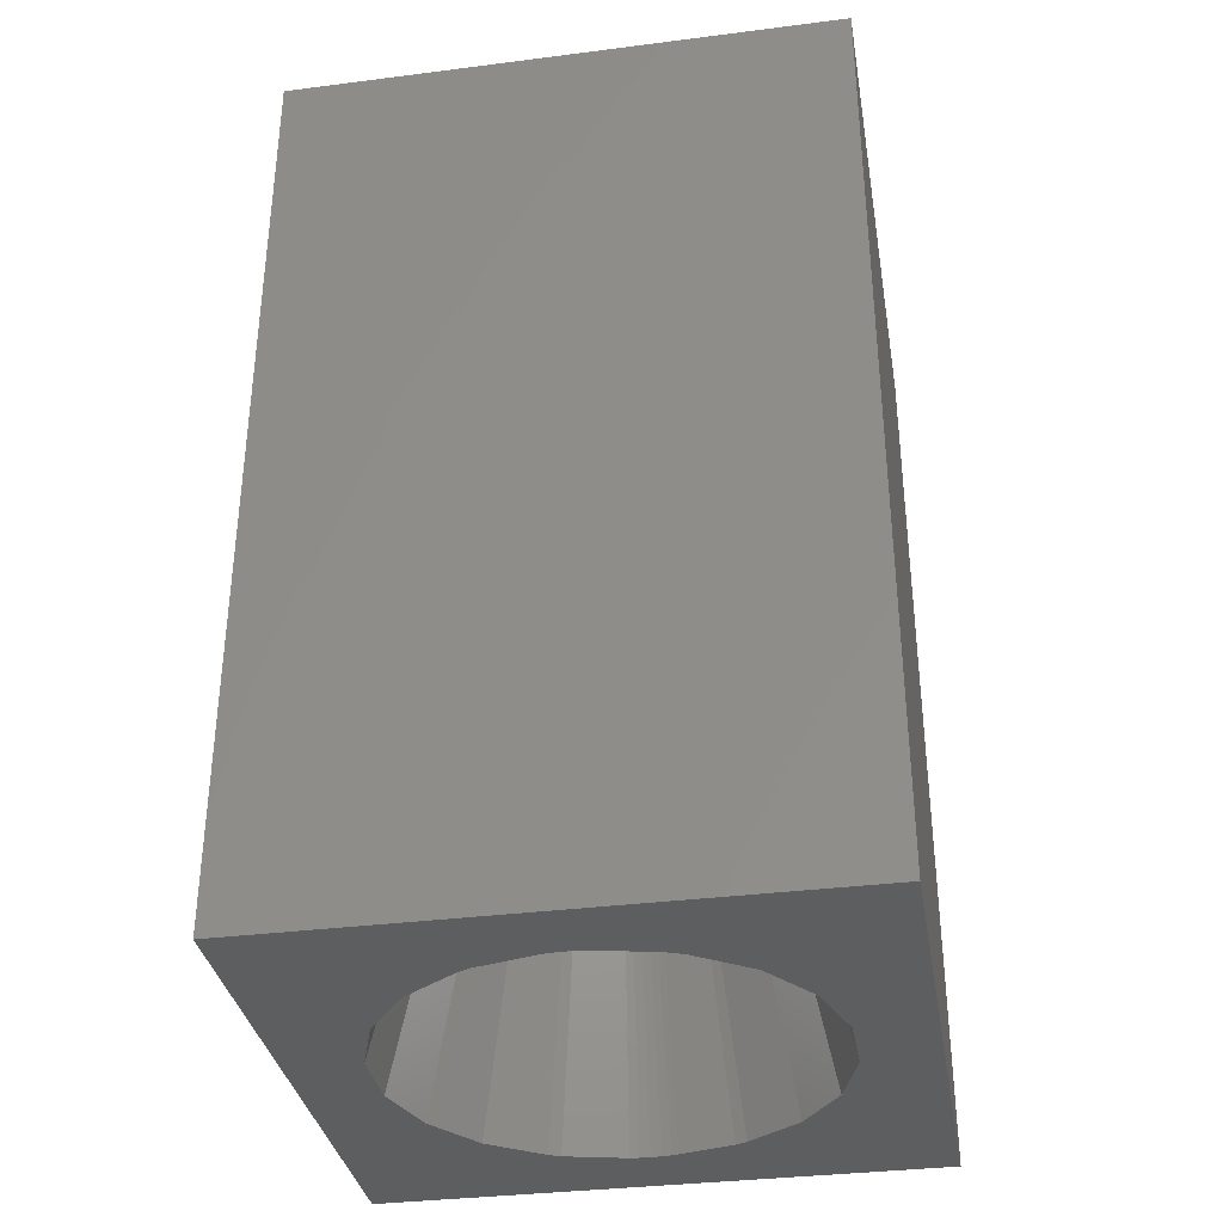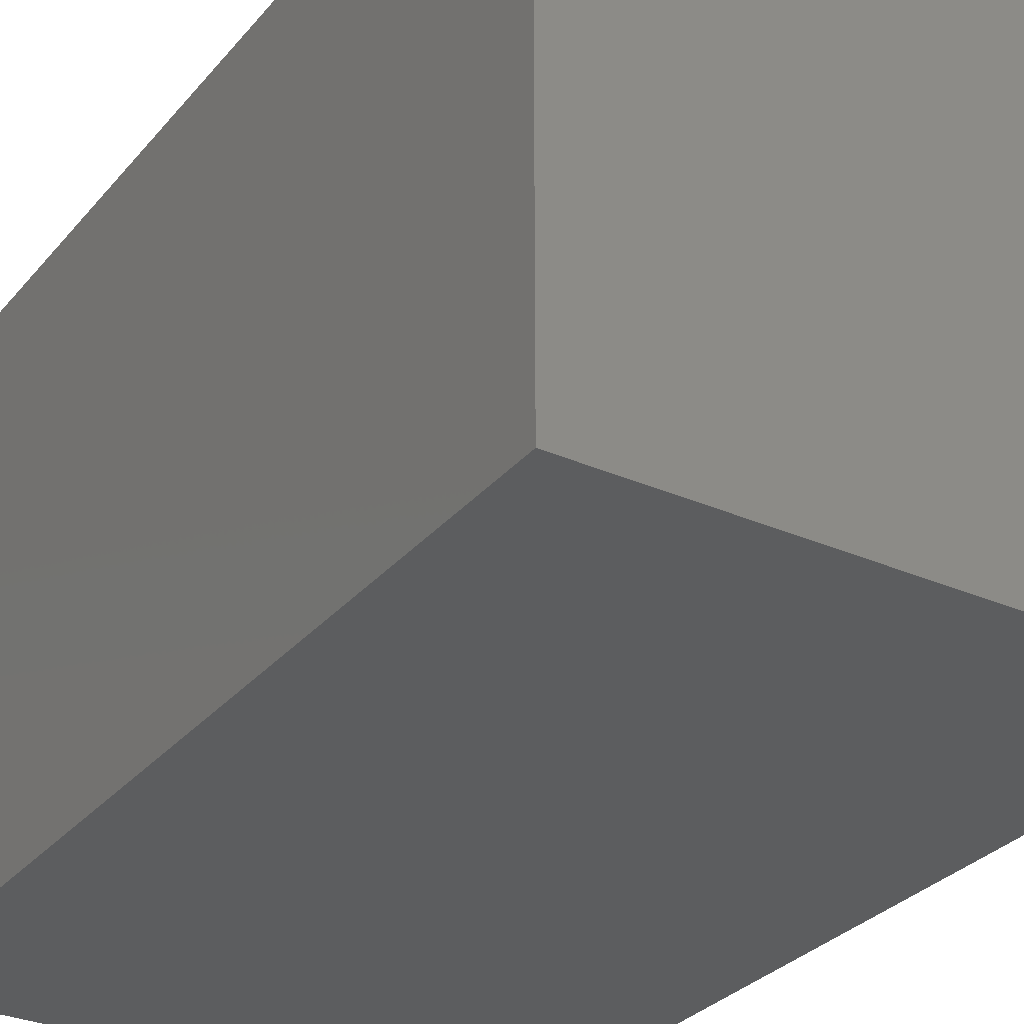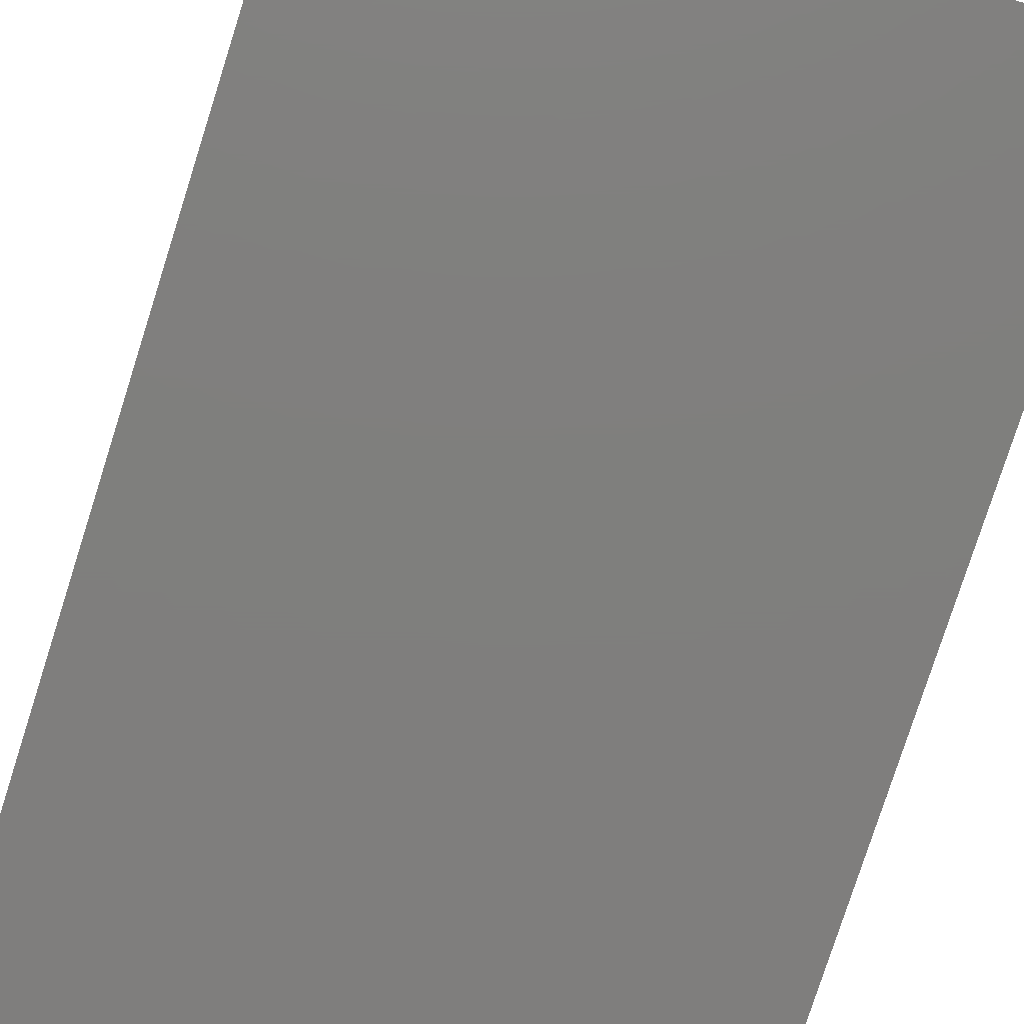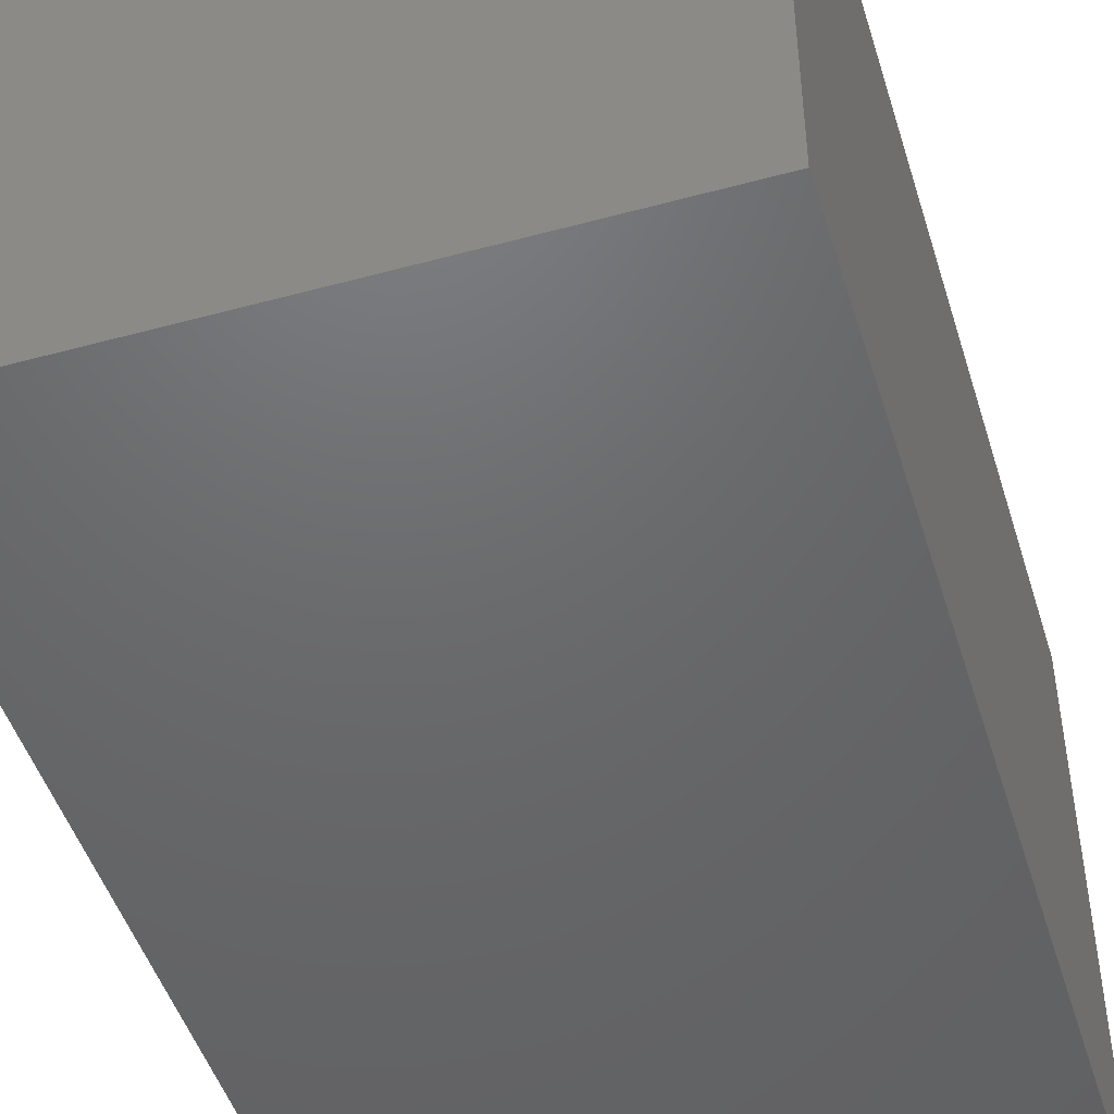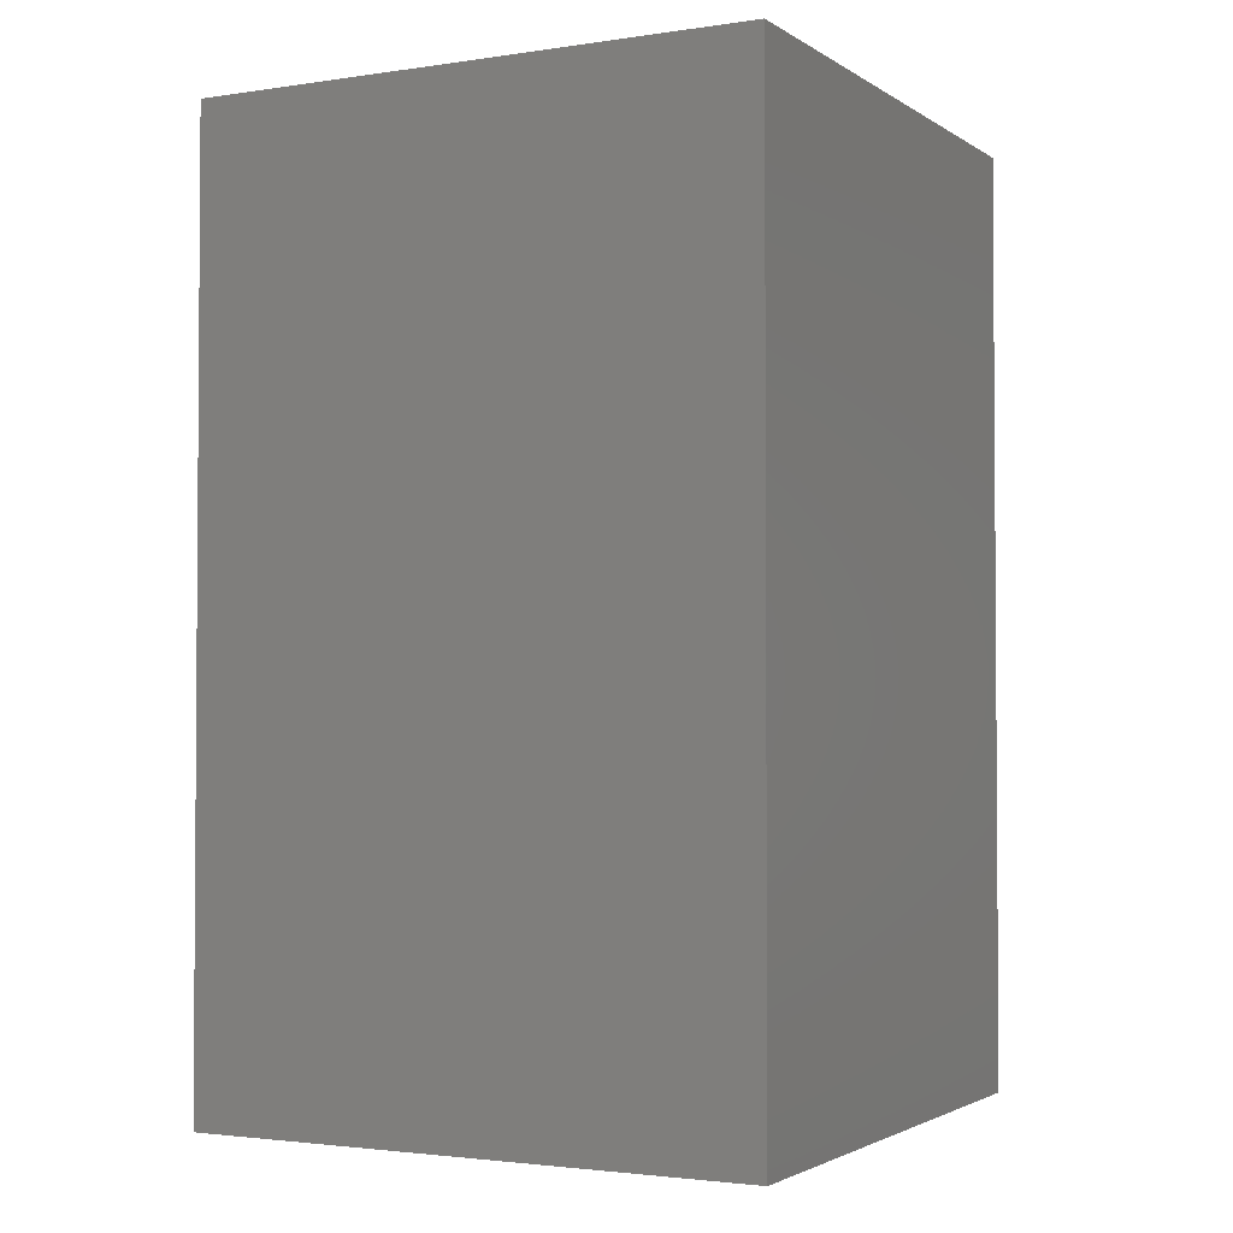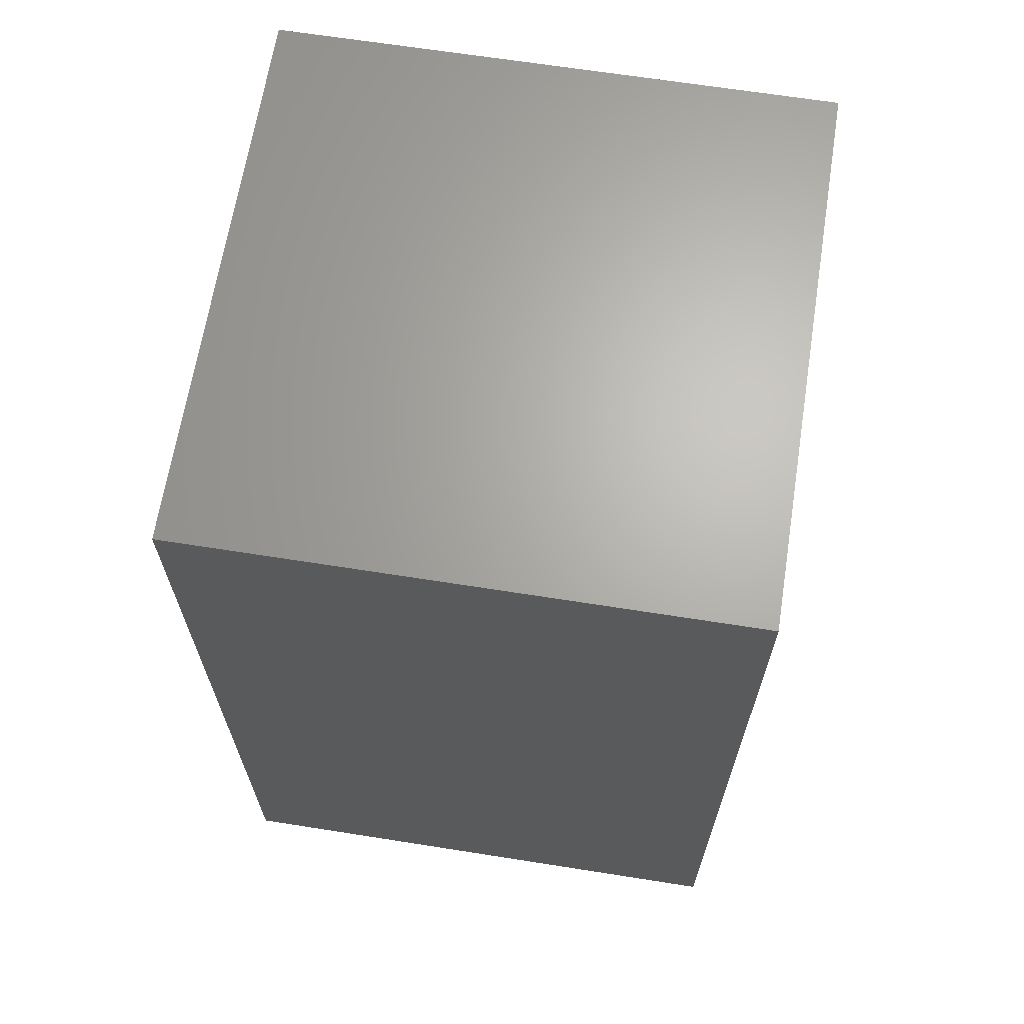
<metadata>
{"format":"stl","ext":"stl","renderer":"f3d","projection":"perspective","resolution":1024,"background":"white","views":[{"elev":-34.6,"azim":-170.3,"up":"+Y"},{"elev":-30.6,"azim":147.6,"up":"+Z"},{"elev":-78.8,"azim":162.3,"up":"+Z"},{"elev":-47.9,"azim":-163.0,"up":"+Z"},{"elev":-2.4,"azim":27.5,"up":"+Y"},{"elev":66.1,"azim":-81.0,"up":"+Y"}]}
</metadata>
<code>
# stl→obj: 156 verts, 308 faces
v 0 0 0
v 0 15 9.02
v 0 15 0
v 0 0 9.02
v 9.02 0 9.02
v 9.02 15 9.02
v 9.02 15 0
v 9.02 0 0
v 4.5 0 7.897
v 4.381 0 7.893
v 4.334 0 7.892
v 4.292 0 7.887
v 4.186 0 7.875
v 4.071 0 7.85
v 3.83 0 7.792
v 3.206 0 7.64
v 3.155 0 7.617
v 3.02 0 7.554
v 2.78 0 7.39
v 2.155 0 6.965
v 1.678 0 6.329
v 1.508 0 6.103
v 1.42 0 5.837
v 1.161 0 5.056
v 1.161 0 3.944
v 2.78 0 1.61
v 2.155 0 2.035
v 3.155 0 1.383
v 3.02 0 1.446
v 4.381 0 1.107
v 4.5 0 1.103
v 4.334 0 1.108
v 4.292 0 1.113
v 4.186 0 1.125
v 4.071 0 1.15
v 3.83 0 1.208
v 3.206 0 1.36
v 1.678 0 2.671
v 1.508 0 2.897
v 1.42 0 3.163
v 4.619 0 7.893
v 4.666 0 7.892
v 4.708 0 7.887
v 4.814 0 7.875
v 4.929 0 7.85
v 5.17 0 7.792
v 5.794 0 7.64
v 5.845 0 7.617
v 5.98 0 7.554
v 6.22 0 7.39
v 6.845 0 6.965
v 7.322 0 6.329
v 7.492 0 6.103
v 7.751 0 5.321
v 7.839 0 5.056
v 7.839 0 3.944
v 7.322 0 2.671
v 6.845 0 2.035
v 5.845 0 1.383
v 5.794 0 1.36
v 4.619 0 1.107
v 4.666 0 1.108
v 4.708 0 1.113
v 4.814 0 1.125
v 7.751 0 3.679
v 7.492 0 2.897
v 6.22 0 1.61
v 5.98 0 1.446
v 5.17 0 1.208
v 4.929 0 1.15
v 2.902 7.461 4.187
v 3.453 7.742 3.592
v 3.339 7.898 4.187
v 3.058 7.347 3.592
v 3.356 7.131 5.914
v 3.155 6.737 5.914
v 3.058 7.347 5.408
v 2.805 6.851 3.592
v 2.621 6.91 4.187
v 5.547 7.742 3.592
v 6.098 7.461 4.187
v 5.661 7.898 4.187
v 5.942 7.347 3.592
v 4.247 6.484 6.475
v 4.316 6.553 6.475
v 2.902 7.461 4.813
v 2.805 6.851 5.408
v 4.937 7.645 5.914
v 4.781 7.164 6.282
v 4.5 7.714 5.914
v 5.364 6.581 2.718
v 5.661 7.898 4.813
v 5.547 7.742 5.408
v 5.051 7.995 5.408
v 5.644 7.131 5.914
v 5.942 7.347 5.408
v 5.331 7.444 5.914
v 5.845 6.737 3.086
v 5.235 6.834 2.718
v 6.195 6.851 3.592
v 6.379 6.91 4.187
v 6.098 7.461 4.813
v 6.379 6.91 4.813
v 6.195 6.851 5.408
v 3.155 6.737 3.086
v 5.845 6.737 5.914
v 5.364 6.581 6.282
v 5.235 6.834 6.282
v 4.247 6.484 2.525
v 3.765 6.834 2.718
v 3.949 7.995 3.592
v 4.5 8.275 4.813
v 4.5 8.082 5.408
v 4.5 6.613 2.525
v 4.5 7.208 2.718
v 4.219 7.164 2.718
v 5.644 7.131 3.086
v 5.331 7.444 3.086
v 5.034 7.035 2.718
v 5.11 8.179 4.813
v 4.5 6.613 6.475
v 4.403 6.598 6.475
v 4.219 7.164 6.282
v 3.636 6.581 2.718
v 3.949 7.995 5.408
v 2.621 6.91 4.813
v 4.684 6.553 2.525
v 4.597 6.598 2.525
v 3.669 7.444 3.086
v 3.966 7.035 2.718
v 3.356 7.131 3.086
v 4.781 7.164 2.718
v 4.937 7.645 3.086
v 4.5 7.714 3.086
v 3.636 6.581 6.282
v 4.684 6.553 6.475
v 3.339 7.898 4.813
v 4.063 7.645 3.086
v 4.5 8.275 4.187
v 3.89 8.179 4.187
v 4.597 6.598 6.475
v 5.051 7.995 3.592
v 4.5 8.082 3.592
v 3.765 6.834 6.282
v 3.966 7.035 6.282
v 4.753 6.484 6.475
v 4.063 7.645 5.914
v 3.453 7.742 5.408
v 3.89 8.179 4.813
v 5.11 8.179 4.187
v 4.753 6.484 2.525
v 3.669 7.444 5.914
v 4.316 6.553 2.525
v 5.034 7.035 6.282
v 4.403 6.598 2.525
v 4.5 7.208 6.282
f 1 2 3
f 2 1 4
f 2 5 6
f 5 2 4
f 5 7 6
f 7 5 8
f 7 2 6
f 2 7 3
f 1 7 8
f 7 1 3
f 4 9 5
f 4 10 9
f 4 11 10
f 4 12 11
f 4 13 12
f 4 14 13
f 4 15 14
f 4 16 15
f 4 17 16
f 4 18 17
f 4 19 18
f 4 20 19
f 4 21 20
f 4 22 21
f 4 23 22
f 4 24 23
f 4 25 24
f 1 26 27
f 1 28 29
f 30 1 31
f 32 1 30
f 33 1 32
f 34 1 33
f 35 1 34
f 36 1 35
f 37 1 36
f 28 1 37
f 26 1 29
f 38 1 27
f 39 1 38
f 40 1 39
f 25 1 40
f 1 25 4
f 41 5 9
f 42 5 41
f 43 5 42
f 44 5 43
f 45 5 44
f 46 5 45
f 47 5 46
f 48 5 47
f 49 5 48
f 50 5 49
f 51 5 50
f 52 5 51
f 53 5 52
f 54 5 53
f 55 5 54
f 56 5 55
f 8 57 58
f 8 59 60
f 8 31 1
f 31 8 61
f 61 8 62
f 62 8 63
f 63 8 64
f 56 8 5
f 65 8 56
f 66 8 65
f 57 8 66
f 67 8 58
f 68 8 67
f 59 8 68
f 69 8 60
f 70 8 69
f 64 8 70
f 71 72 73
f 72 71 74
f 75 76 77
f 40 78 79
f 78 40 39
f 80 81 82
f 81 80 83
f 13 84 85
f 84 13 14
f 86 77 87
f 88 89 90
f 59 68 91
f 92 93 94
f 95 93 96
f 93 95 97
f 91 98 99
f 100 81 83
f 101 102 81
f 102 101 103
f 103 104 102
f 27 105 38
f 106 107 108
f 26 105 27
f 51 50 106
f 109 36 35
f 36 109 110
f 72 111 73
f 112 94 113
f 114 115 116
f 98 83 117
f 118 99 117
f 99 118 119
f 120 92 94
f 100 83 98
f 55 104 103
f 104 55 54
f 56 103 101
f 103 56 55
f 121 122 123
f 124 110 105
f 54 53 104
f 112 113 125
f 108 47 46
f 24 79 126
f 79 24 25
f 40 79 25
f 126 23 24
f 126 71 86
f 71 126 79
f 127 62 63
f 62 127 128
f 129 110 130
f 110 129 131
f 66 65 100
f 91 60 59
f 60 91 99
f 98 117 99
f 119 118 132
f 107 50 49
f 50 107 106
f 102 104 96
f 94 88 90
f 132 115 114
f 132 133 134
f 22 76 21
f 76 22 87
f 77 76 87
f 121 41 9
f 19 135 18
f 135 19 76
f 47 107 48
f 107 47 108
f 52 51 106
f 53 106 104
f 106 53 52
f 44 43 136
f 86 73 137
f 73 86 71
f 138 111 72
f 111 139 140
f 89 141 121
f 26 124 105
f 124 26 29
f 142 139 143
f 116 134 138
f 142 143 134
f 80 82 142
f 66 98 57
f 98 66 100
f 58 57 98
f 56 100 65
f 100 56 101
f 100 101 81
f 91 67 98
f 67 91 68
f 67 58 98
f 63 64 127
f 144 135 76
f 76 20 21
f 113 94 90
f 86 87 126
f 23 87 22
f 87 23 126
f 135 17 18
f 76 19 20
f 84 145 85
f 145 84 144
f 144 15 16
f 72 131 129
f 131 72 74
f 49 48 107
f 41 141 42
f 141 41 121
f 146 46 45
f 46 146 108
f 44 146 45
f 146 44 136
f 113 90 125
f 111 140 73
f 138 134 111
f 133 142 134
f 125 147 148
f 112 125 149
f 105 74 78
f 39 105 78
f 105 39 38
f 80 142 133
f 142 150 139
f 118 133 132
f 82 150 142
f 134 143 111
f 143 139 111
f 128 61 62
f 61 128 114
f 128 132 114
f 119 151 99
f 151 119 127
f 151 64 70
f 64 151 127
f 60 99 69
f 139 120 112
f 120 139 150
f 88 97 89
f 96 104 106
f 148 86 137
f 86 148 77
f 147 152 148
f 121 9 10
f 33 153 34
f 28 124 29
f 90 147 125
f 147 123 152
f 42 136 43
f 136 42 141
f 125 148 137
f 120 94 112
f 116 138 129
f 140 112 149
f 112 140 139
f 74 71 78
f 78 71 79
f 150 92 120
f 92 150 82
f 81 92 82
f 92 81 102
f 80 117 83
f 117 80 118
f 132 134 115
f 115 134 116
f 151 69 99
f 69 151 70
f 93 97 88
f 102 93 92
f 93 102 96
f 90 123 147
f 75 148 152
f 148 75 77
f 16 135 144
f 135 16 17
f 122 85 123
f 36 110 37
f 124 37 110
f 37 124 28
f 109 34 153
f 34 109 35
f 130 109 153
f 109 130 110
f 89 136 141
f 108 97 95
f 97 108 154
f 73 149 137
f 149 73 140
f 129 138 72
f 118 80 133
f 127 132 128
f 119 132 127
f 96 106 95
f 94 93 88
f 144 152 145
f 152 144 75
f 75 144 76
f 11 85 122
f 85 11 12
f 10 122 121
f 122 10 11
f 85 12 13
f 110 131 105
f 105 131 74
f 130 116 129
f 153 155 116
f 155 114 116
f 155 30 114
f 30 155 32
f 156 89 121
f 90 89 156
f 149 125 137
f 97 154 89
f 15 84 14
f 84 15 144
f 123 85 145
f 123 145 152
f 153 32 155
f 32 153 33
f 31 114 30
f 61 114 31
f 89 154 136
f 146 154 108
f 154 146 136
f 90 156 123
f 156 121 123
f 95 106 108
f 153 116 130

</code>
